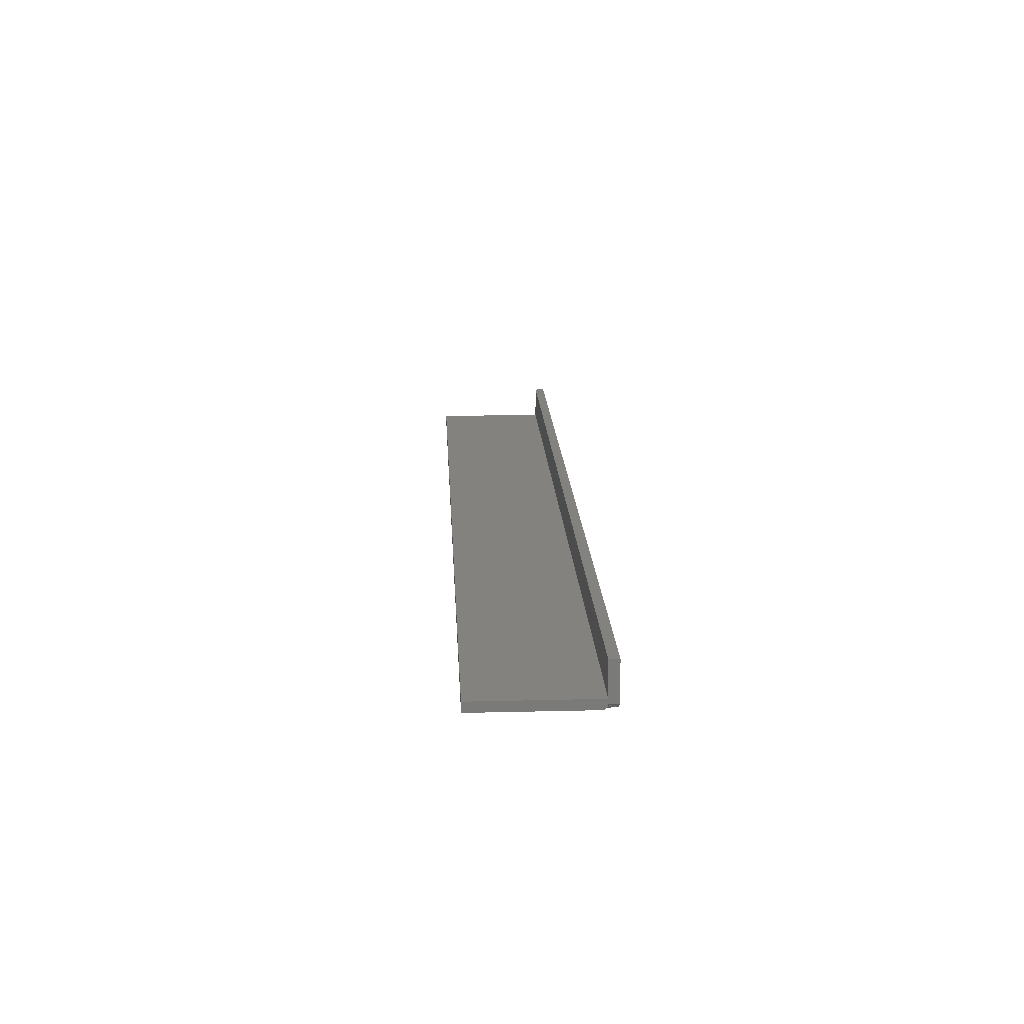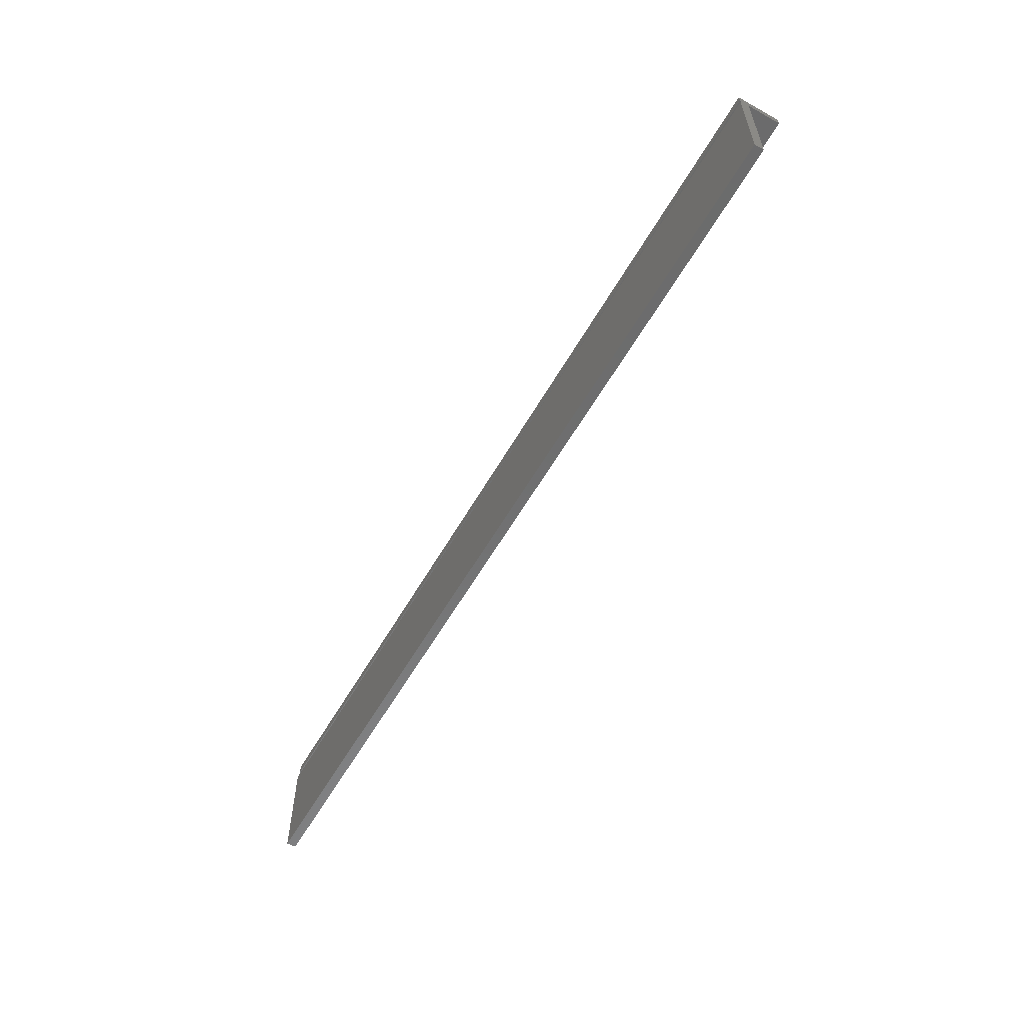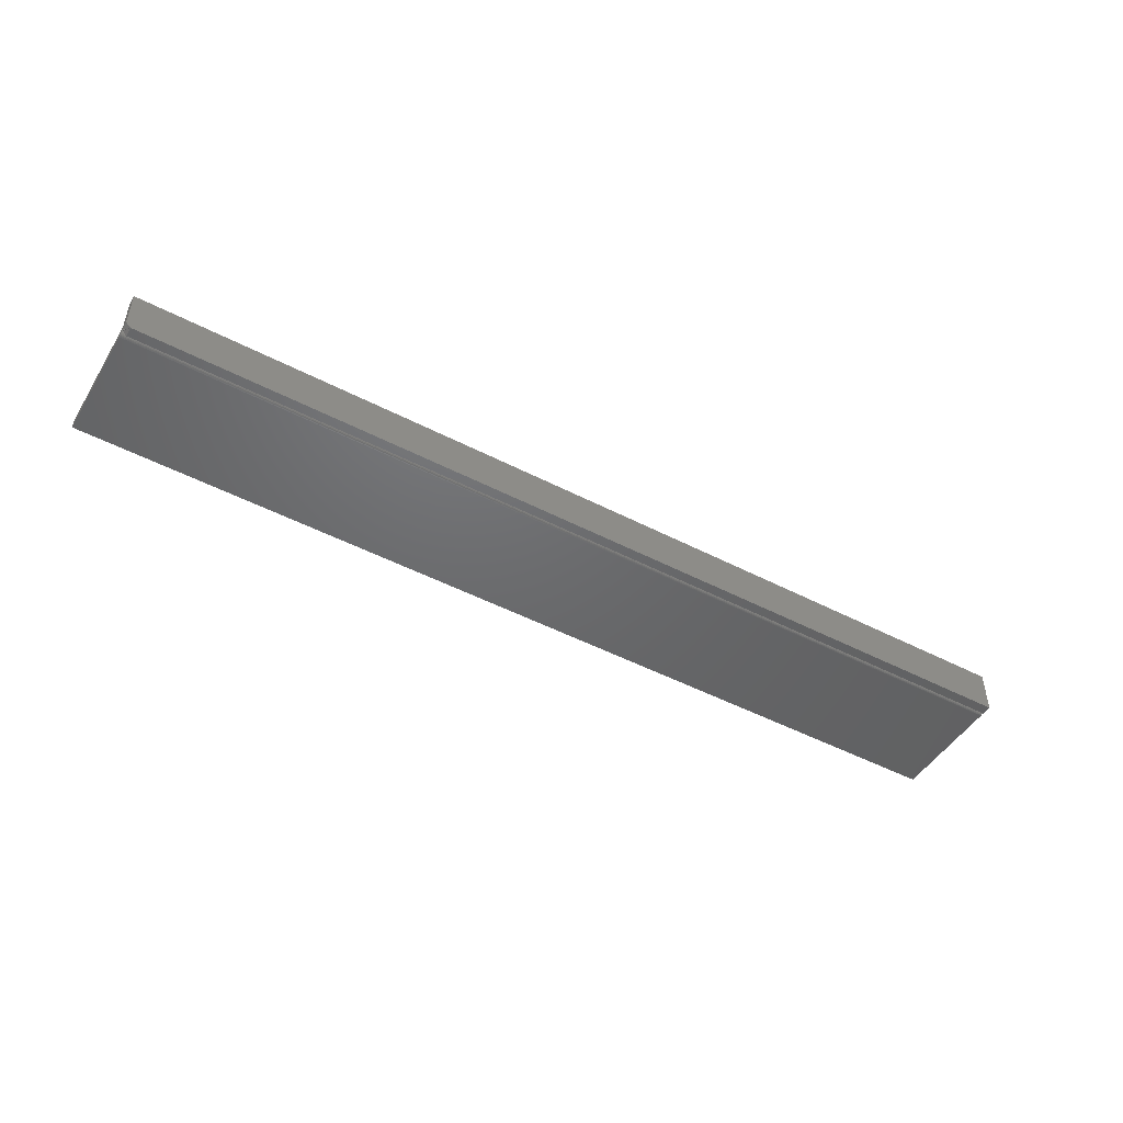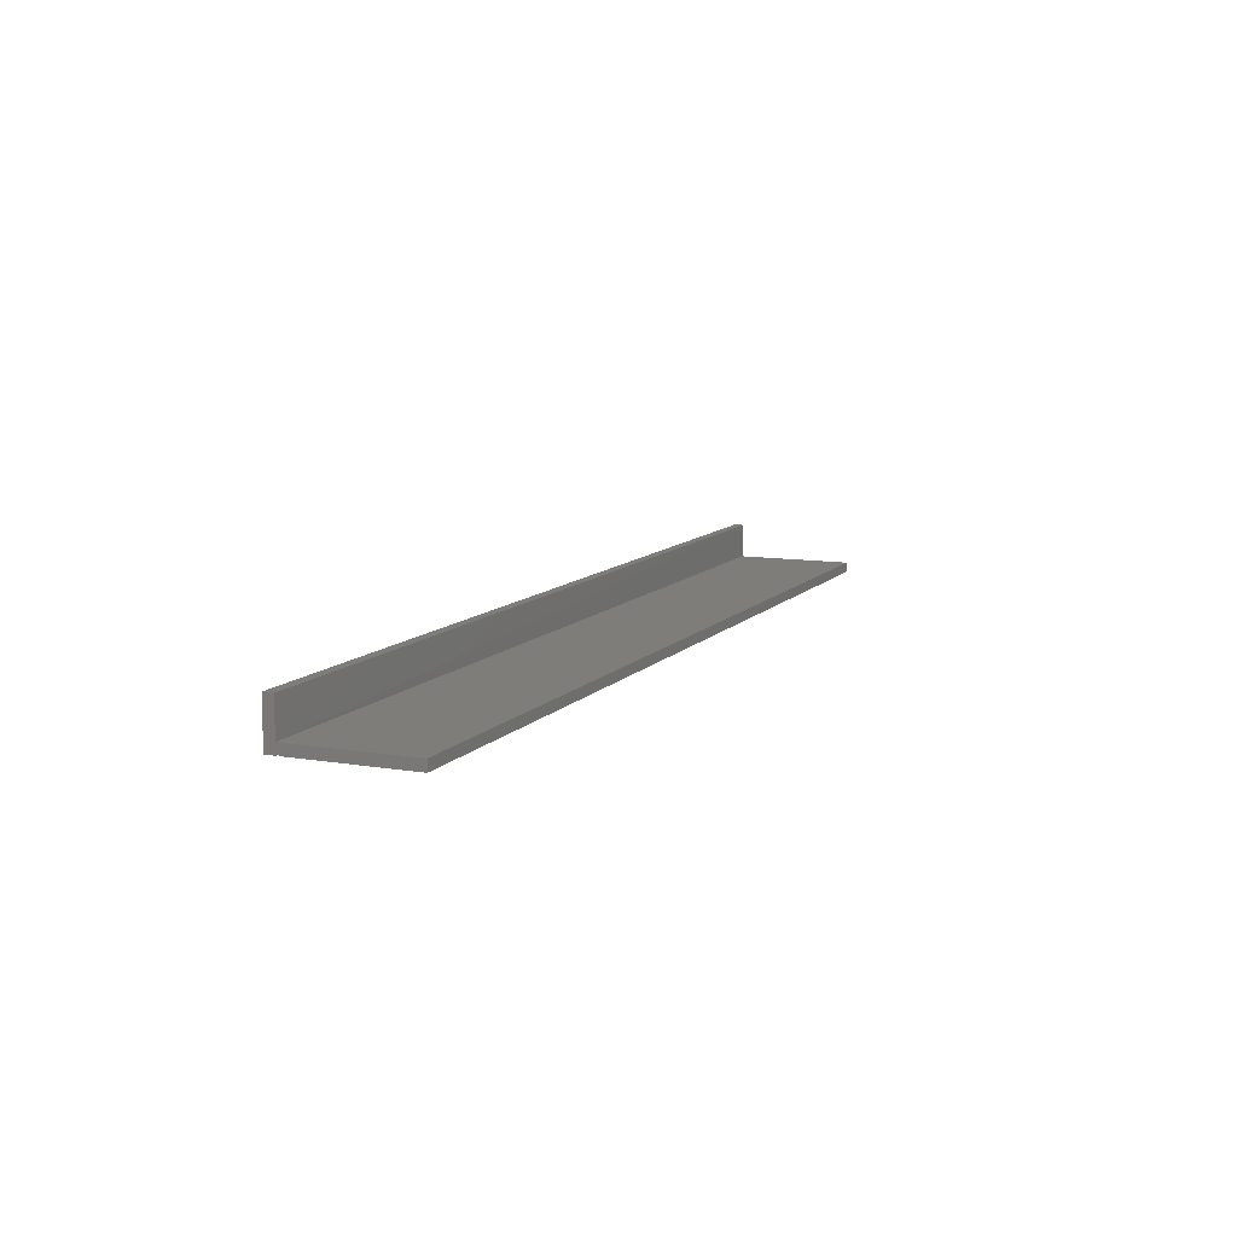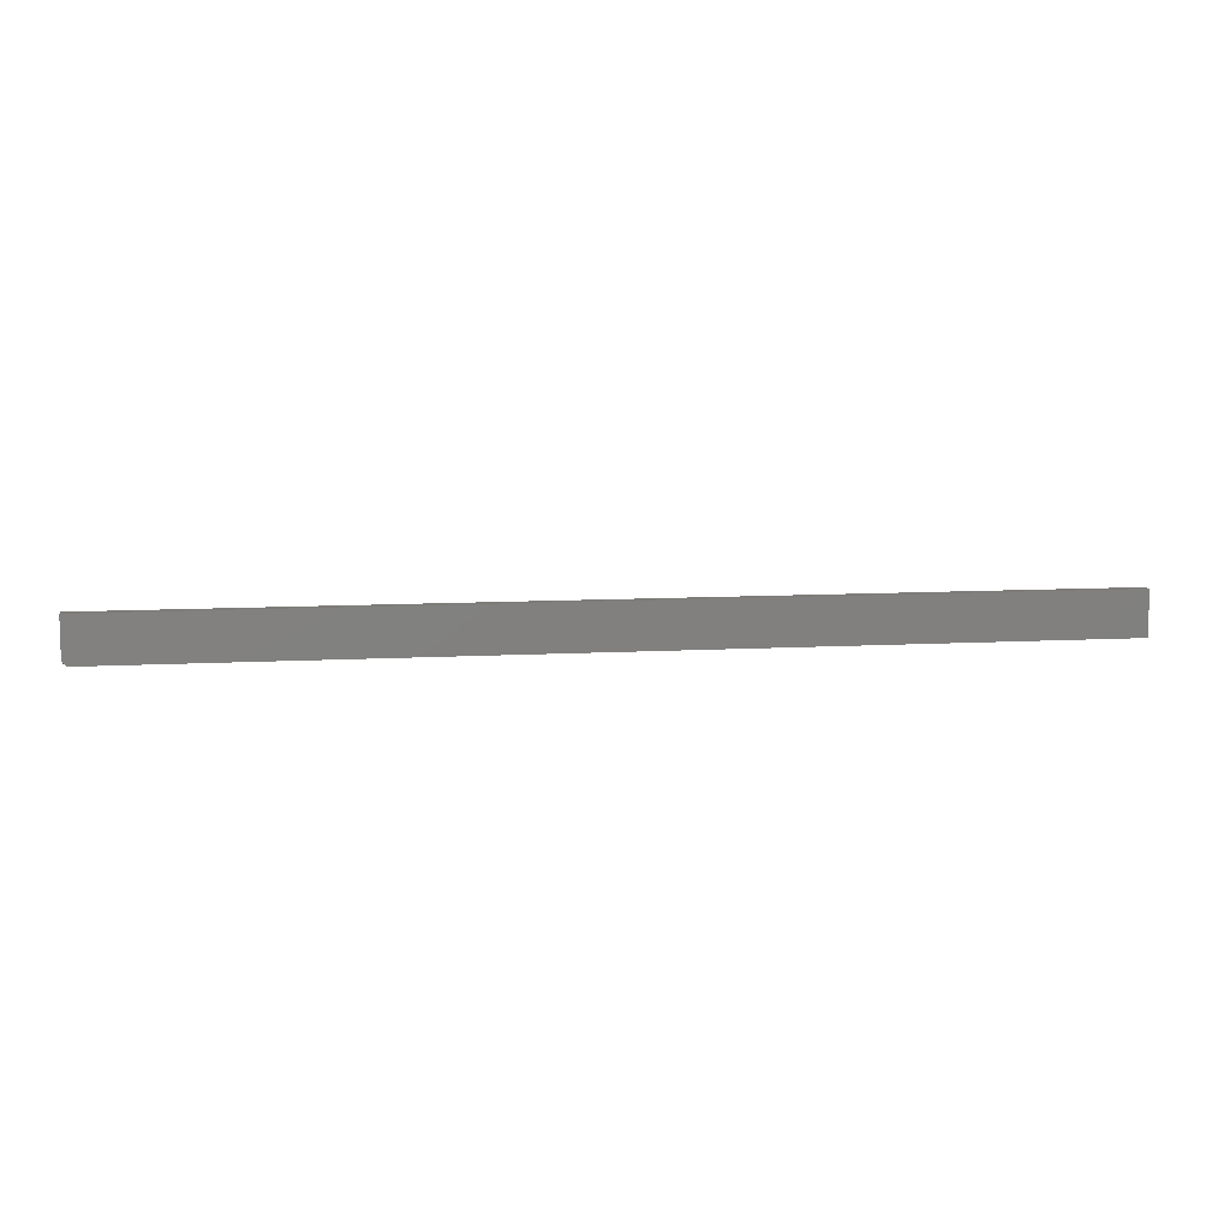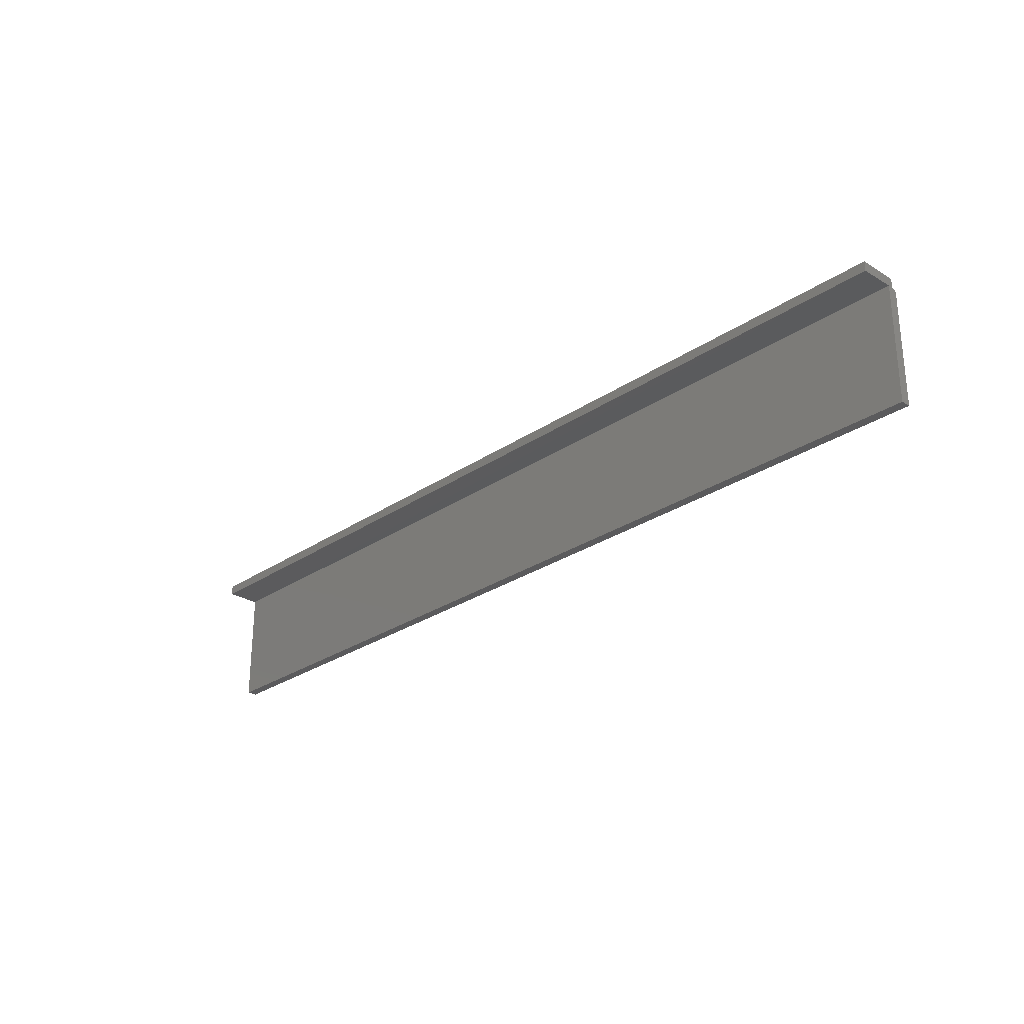
<metadata>
{"format":"stl","ext":"stl","renderer":"f3d","projection":"perspective","resolution":1024,"background":"white","views":[{"elev":17.3,"azim":87.2,"up":"+Z"},{"elev":-58.4,"azim":-119.7,"up":"+Y"},{"elev":-47.9,"azim":149.7,"up":"+Z"},{"elev":10.2,"azim":-66.7,"up":"+Z"},{"elev":8.8,"azim":171.1,"up":"+Z"},{"elev":-27.0,"azim":46.5,"up":"+Y"}]}
</metadata>
<code>
# stl→obj: 35 verts, 65 faces
v 0.75 -0.1787 -0.01562
v -0.7422 -0.1772 -0.01548
v 0.75 -0.1772 -0.01548
v -0.7422 -0.1787 -0.01562
v -0.7422 -0.1716 -0.01104
v 0.75 -0.1723 -0.01233
v -0.7422 -0.1723 -0.01233
v 0.7462 -0.1719 -0.01161
v -0.7422 -0.1758 -0.01506
v 0.75 -0.1758 -0.01506
v -0.7422 -0.1745 -0.01438
v 0.75 -0.1745 -0.01438
v -0.7422 -0.1733 -0.01346
v 0.75 -0.1733 -0.01346
v 0.747 -0.1715 -0.01082
v 0.75 -0.1713 -0.01021
v 0.75 -0.1717 -0.01133
v 0.7486 -0.171 -0.00924
v 0.75 -0.171 -0.009023
v -0.7422 -0.1719 -0.01562
v -0.7422 -0.1562 -0.01562
v 0.7422 -0.1719 -0.01562
v 0.7422 -0.1562 -0.01562
v -0.7422 -0.1562 0.05469
v 0.75 -0.1562 0.05469
v 0.75 -0.1562 -0.007812
v 0.75 -0.1709 -0.007812
v 0.75 -0.1709 0
v 0.75 -0.1719 0.05469
v 0.75 -0.3594 -0.01562
v 0.75 -0.3594 0
v -0.7422 -0.3594 -0.01562
v -0.7422 -0.3594 0
v -0.7422 -0.1719 -1.735e-18
v -0.7422 -0.1719 0.05469
f 1 2 3
f 1 4 2
f 5 6 7
f 5 8 6
f 2 9 3
f 3 9 10
f 9 11 10
f 10 11 12
f 11 13 12
f 12 13 14
f 13 7 14
f 14 7 6
f 8 15 6
f 6 15 16
f 17 6 16
f 16 15 18
f 18 19 16
f 20 21 22
f 22 21 23
f 21 24 23
f 23 24 25
f 23 25 26
f 5 20 8
f 8 20 22
f 27 25 28
f 25 29 28
f 30 1 31
f 26 25 27
f 3 10 12
f 3 12 14
f 3 14 6
f 28 31 1
f 28 1 3
f 28 3 6
f 6 17 16
f 6 16 19
f 6 19 27
f 6 27 28
f 32 4 30
f 30 4 1
f 32 30 33
f 33 30 31
f 19 23 27
f 23 19 18
f 23 18 15
f 23 15 8
f 23 8 22
f 23 26 27
f 11 2 4
f 9 2 11
f 5 13 34
f 21 20 5
f 21 5 34
f 21 34 35
f 21 35 24
f 33 34 13
f 33 13 11
f 33 11 4
f 33 4 32
f 35 29 24
f 24 29 25
f 35 34 29
f 29 34 28
f 33 31 34
f 34 31 28

</code>
